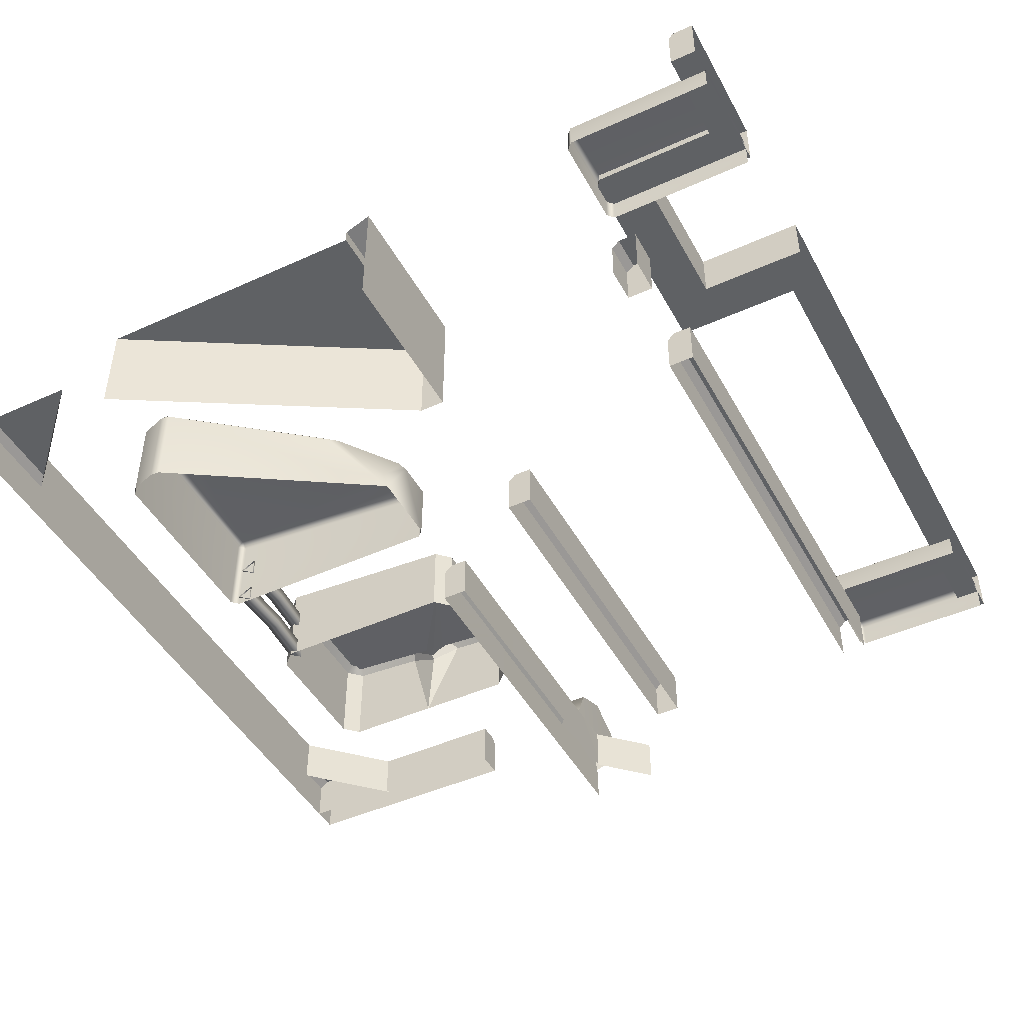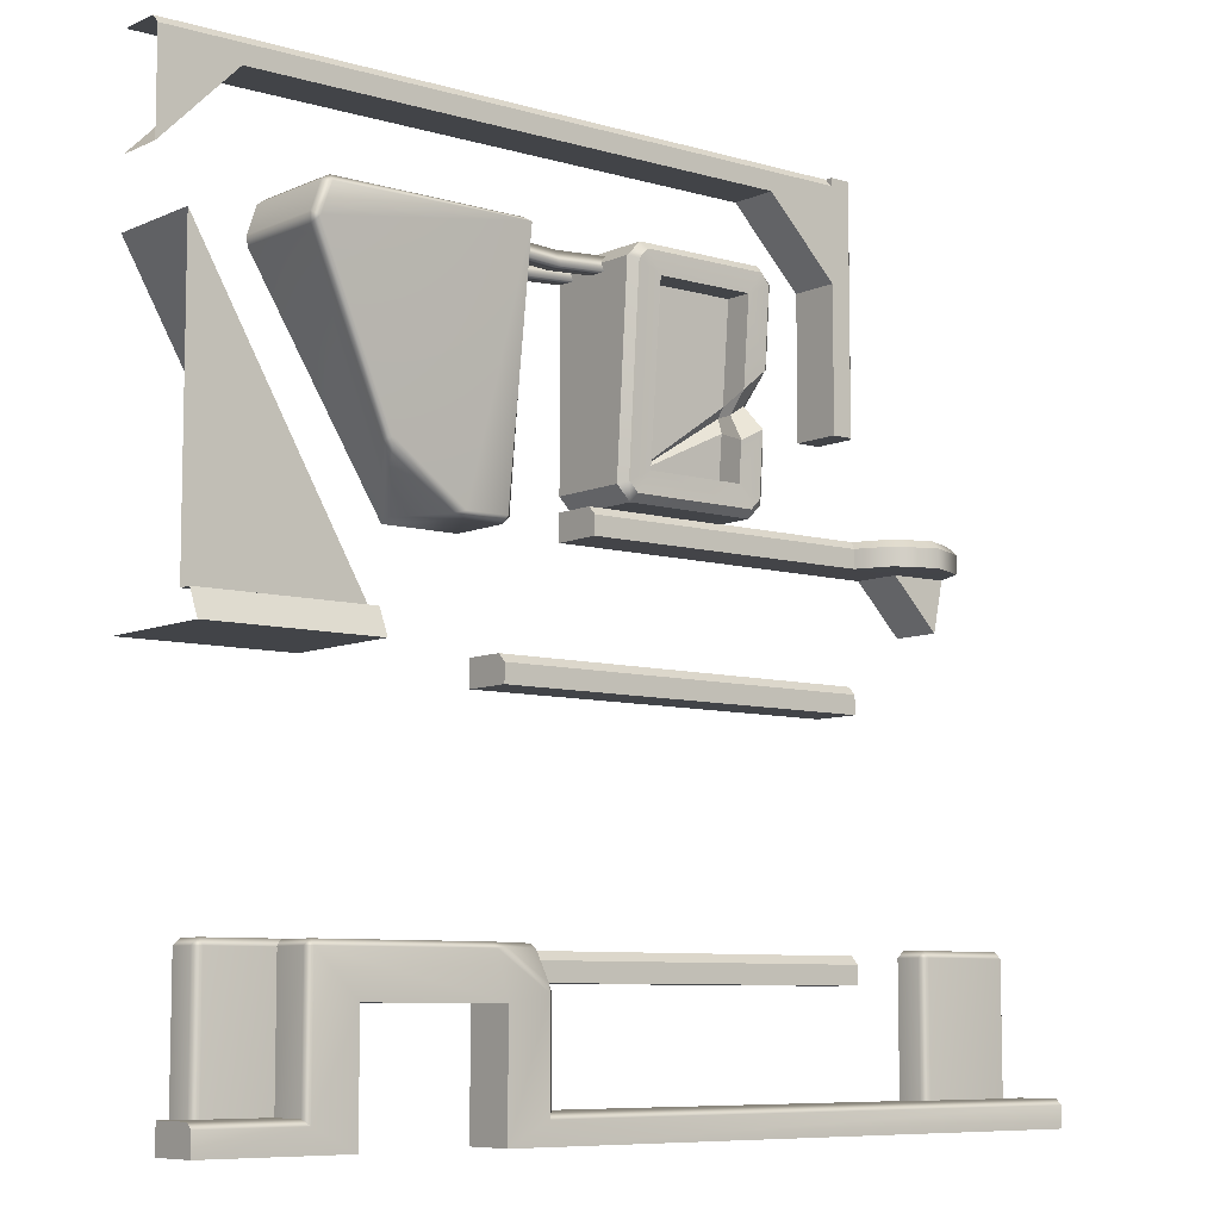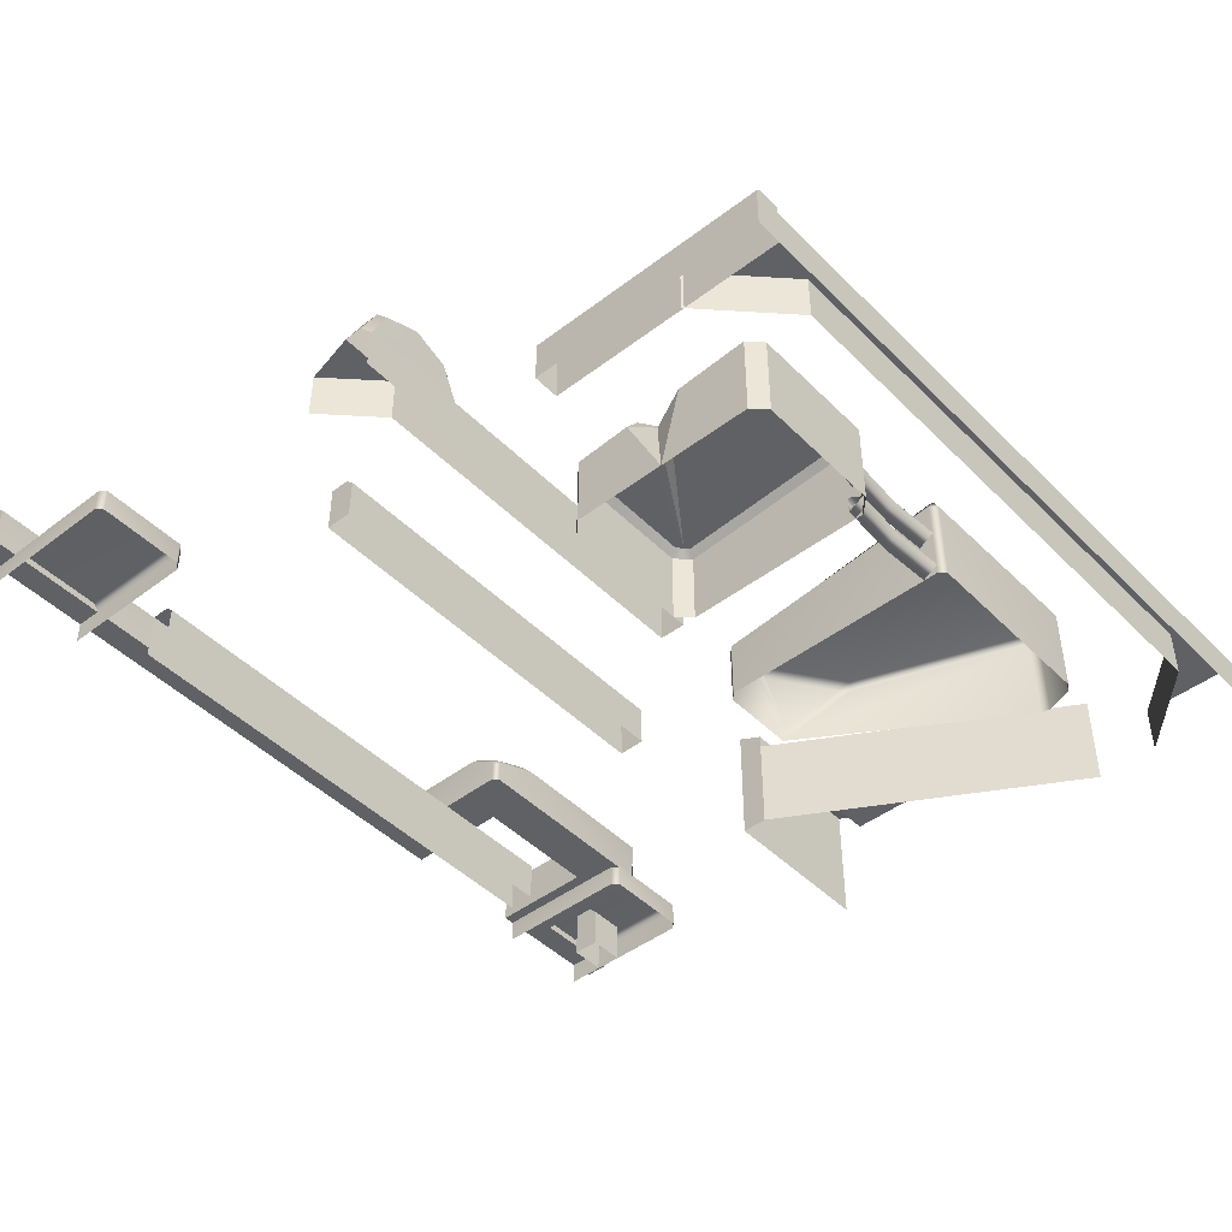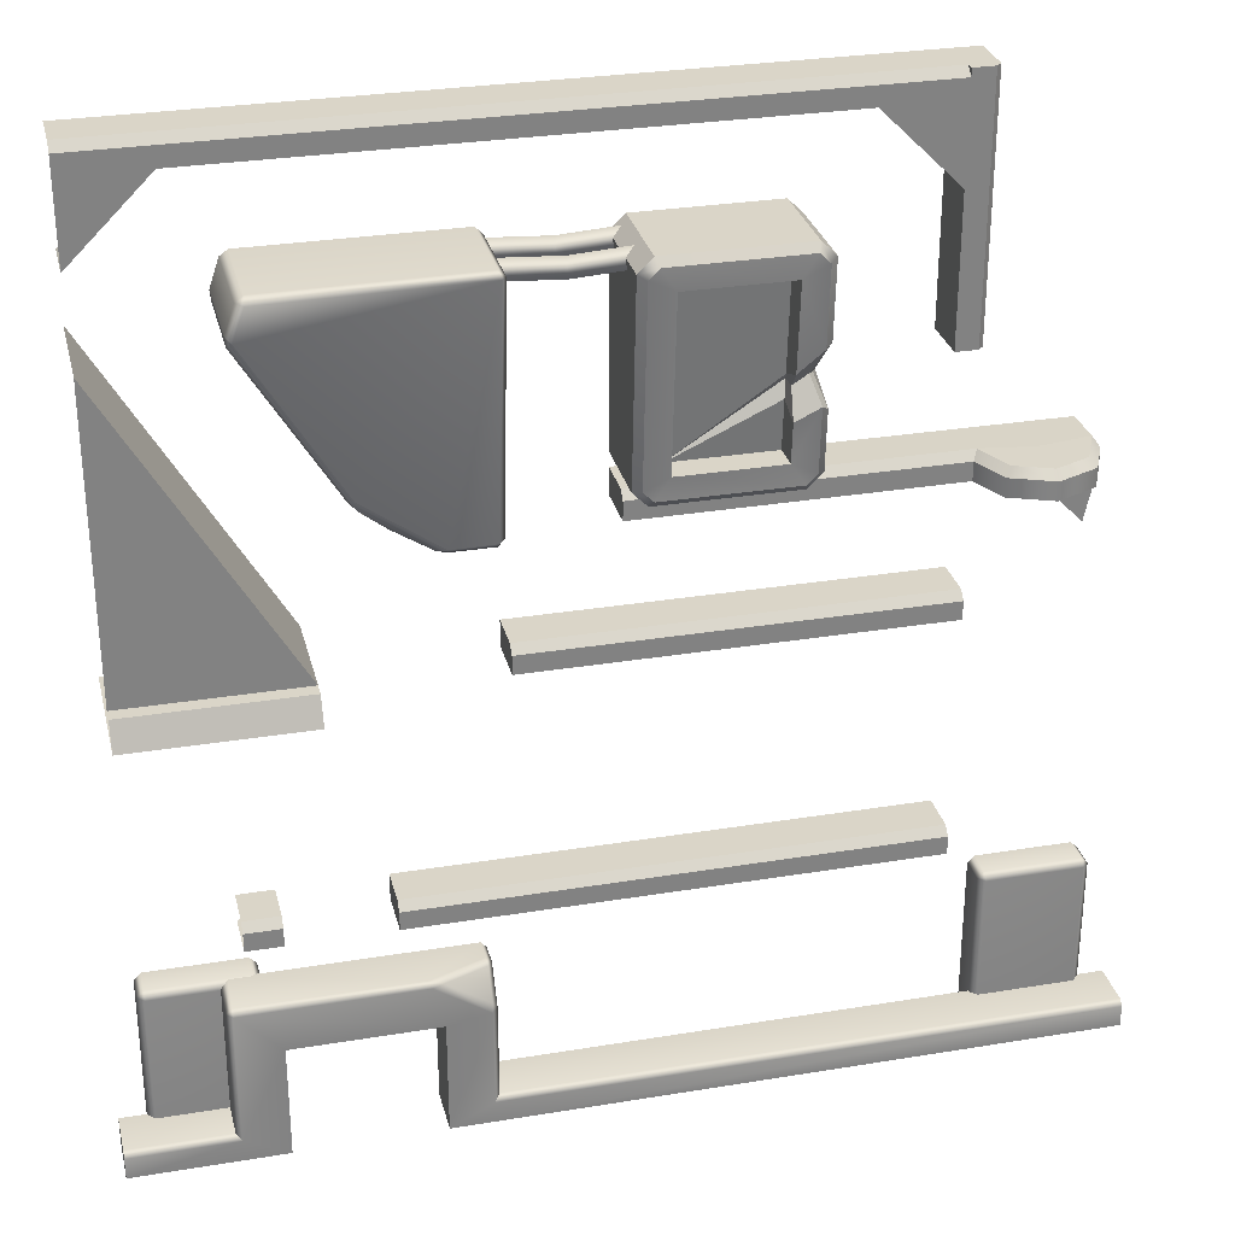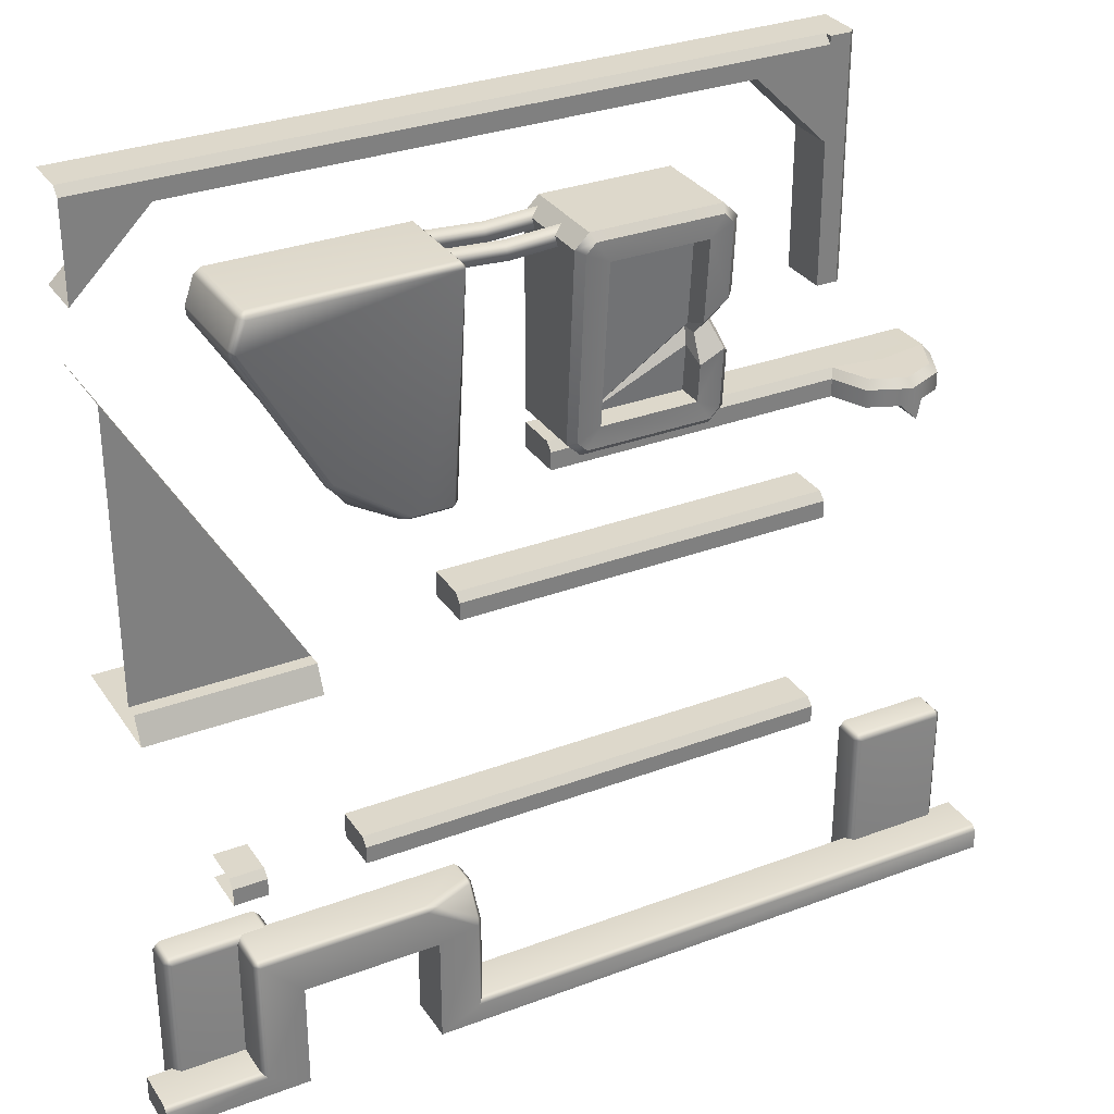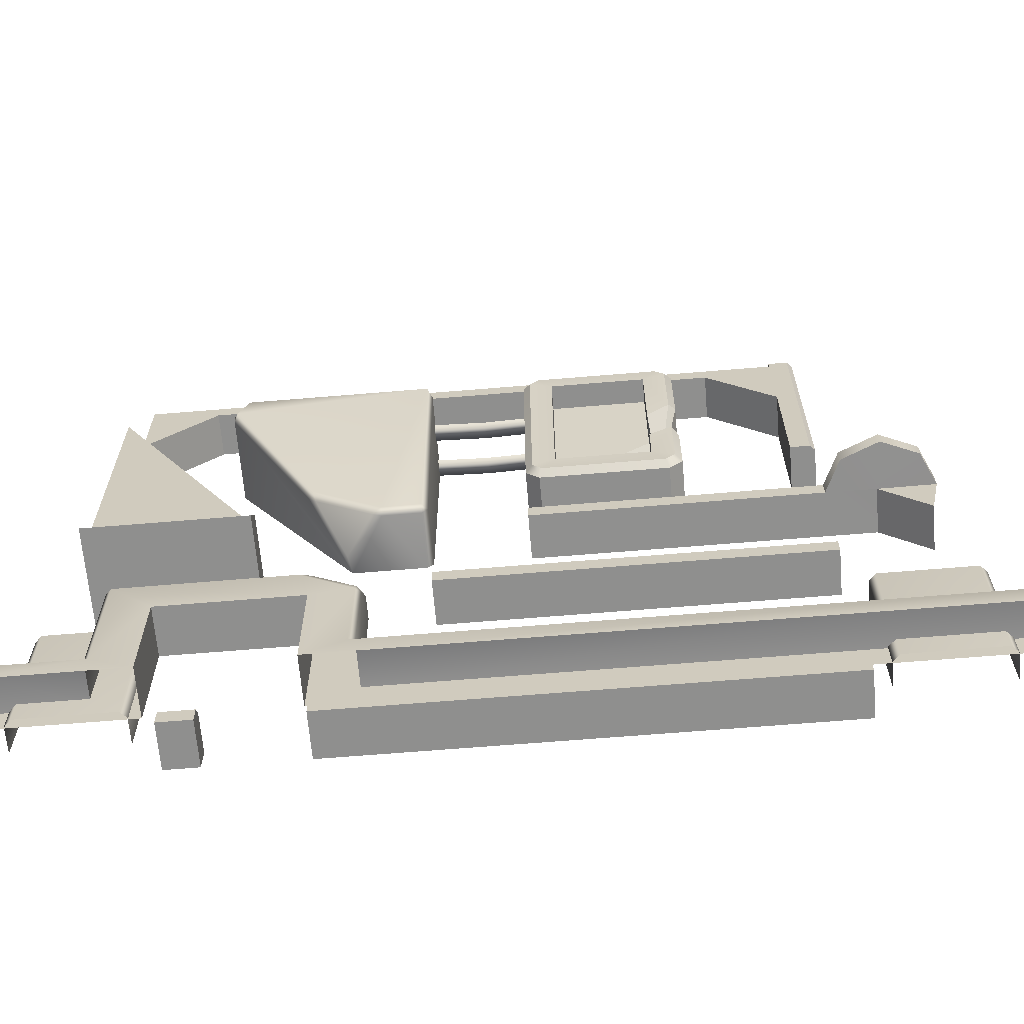
<metadata>
{"format":"obj","ext":"obj","renderer":"f3d","projection":"perspective","resolution":1024,"background":"white","views":[{"elev":-46.0,"azim":-62.6,"up":"+Z"},{"elev":-7.9,"azim":-39.1,"up":"+Y"},{"elev":-45.5,"azim":131.3,"up":"+Z"},{"elev":29.4,"azim":-13.7,"up":"+Y"},{"elev":31.2,"azim":-28.2,"up":"+Y"},{"elev":-65.2,"azim":4.8,"up":"+Y"}]}
</metadata>
<code>
g default
v 7.959 27.26 2.757
v 7.959 38.26 2.757
v 1.366 27.26 2.757
v 1.366 38.26 2.757
v 8.657 37.56 2.757
v 7.127 36.87 7.665
v 2.198 36.87 7.665
v 0.6678 37.56 2.757
v 8.657 27.96 2.757
v 7.127 28.66 6.981
v 2.198 28.66 6.981
v 0.6678 27.96 2.757
v 2.198 28.66 5.659
v 2.198 36.87 6.343
v 7.127 28.66 5.659
v 7.127 36.87 6.343
v 7.959 27.26 6.623
v 7.811 27.62 6.981
v 7.959 38.26 7.308
v 7.811 37.9 7.665
v 1.366 27.26 6.623
v 1.514 27.62 6.981
v 1.514 37.9 7.665
v 1.366 38.26 7.308
v 8.657 37.56 7.308
v 8.299 37.42 7.665
v 1.025 37.42 7.665
v 0.6678 37.56 7.308
v 8.657 27.96 6.623
v 8.299 28.11 6.981
v 1.025 28.11 6.981
v 0.6678 27.96 6.623
v 8.657 32.76 2.757
v 8.657 30.84 6.828
v 8.657 33.85 7.043
v 8.299 33.69 7.392
v 8.299 31.14 7.204
v 7.127 30.54 7.138
v 7.127 32.72 7.319
v 7.127 31.01 5.854
v 7.127 32.15 5.95
v 8.186 32.21 6.107
v 7.97 32.25 6.327
v 7.26 31.77 6.285
v 7.26 31.74 5.481
v -20.65 20.24 8.932
v -12.35 20.24 8.932
v -20.65 35.78 7.665
v -20.65 35.78 2.757
v -20.65 20.24 2.757
v -12.35 20.24 2.757
v -12.35 21.52 7.665
v -12.35 21.52 2.757
v -20.65 21.52 7.665
v -12.35 21.52 8.339
v -20.65 21.52 8.339
v -4.59 38.01 7.64
v -4.331 37.93 7.156
v -4.665 38.26 7.199
v -14.6 37.98 7.326
v -14.27 37.94 7.665
v -14.21 38.26 7.326
v -15 36.2 7.283
v -14.79 36.49 7.665
v -15.05 36.68 7.312
v -4.647 25.8 5.84
v -4.331 26.14 5.86
v -4.647 26.12 6.194
v -4.331 26.14 2.757
v -4.665 25.8 2.757
v -4.665 38.26 2.757
v -4.331 37.93 2.757
v -14.6 37.99 2.757
v -14.21 38.26 2.757
v -10.32 28.66 6.194
v -10.56 28.5 5.849
v -10.16 28.06 5.888
v -15 36.2 2.757
v -15.05 36.68 2.757
v -7.175 25.97 5.887
v -6.663 25.8 5.841
v -6.702 26.1 6.192
v -8.654 25.96 3.639
v -8.464 25.8 2.757
v 14.54 38.88 5.175
v 14.54 43.91 2.757
v 14.54 38.88 2.757
v 10.76 42.61 5.175
v 10.76 43.91 2.757
v 10.76 42.61 2.757
v 14.54 43.52 5.175
v 14.54 43.91 4.785
v 10.76 43.52 5.175
v 10.76 43.91 4.785
v -20.65 38.88 5.175
v -20.65 43.91 2.757
v -20.65 38.88 2.757
v -16.87 42.61 5.175
v -16.87 43.91 2.757
v -16.87 42.61 2.757
v -20.65 43.52 5.175
v -20.65 43.91 4.785
v -16.87 43.52 5.175
v -16.87 43.91 4.785
v 14.46 43.91 5.175
v 15.76 43.91 2.757
v 14.46 43.91 2.757
v 15.76 43.91 4.915
v 15.5 43.91 5.175
v 14.46 31.97 2.757
v 14.46 31.97 5.175
v 15.5 31.97 5.175
v 15.76 31.97 4.915
v 15.76 31.97 2.757
v 1.162 37.18 2.791
v 1.162 37.18 3.708
v 1.162 37.97 3.249
v -4.411 37.18 2.791
v -4.411 37.18 3.708
v -4.411 37.97 3.249
v -1.625 37 3.708
v -1.625 37 2.791
v -1.625 37.8 3.249
v 1.162 37.18 4.888
v 1.162 37.18 5.805
v 1.162 37.97 5.346
v -4.411 37.18 4.888
v -4.411 37.18 5.805
v -4.411 37.97 5.346
v -1.625 37 5.805
v -1.625 37 4.888
v -1.625 37.8 5.346
v -15.56 1.254 7.659
v -20.66 1.254 7.659
v -20.66 8.592 8.911
v -20.34 8.592 9.224
v -20.34 8.905 8.911
v -20.34 1.254 9.224
v -20.66 1.254 8.911
v -15.87 8.905 8.911
v -15.87 8.592 9.224
v -15.56 8.592 8.911
v -15.56 1.254 8.911
v -15.87 1.254 9.224
v -15.87 8.905 7.659
v -15.56 8.592 7.659
v -20.66 8.592 7.659
v -20.34 8.905 7.659
v 20.65 1.254 7.659
v 15.56 1.254 7.659
v 15.56 8.592 8.911
v 15.87 8.592 9.224
v 15.87 8.905 8.911
v 15.87 1.254 9.224
v 15.56 1.254 8.911
v 20.34 8.905 8.911
v 20.34 8.592 9.224
v 20.65 8.592 8.911
v 20.65 1.254 8.911
v 20.34 1.254 9.224
v 20.34 8.905 7.659
v 20.65 8.592 7.659
v 15.56 8.592 7.659
v 15.87 8.905 7.659
v 0.6678 25.96 5.175
v 20.65 23.49 5.175
v 0.6678 27.26 2.757
v 20.93 27.26 2.757
v 0.6678 25.96 2.757
v 20.65 23.49 2.757
v 18.19 25.96 2.757
v 18.19 25.96 5.175
v 18.19 27.26 2.757
v 0.6678 27.26 4.789
v 0.6678 26.88 5.175
v 20.93 27.3 4.788
v 18.4 27.3 5.175
v 15.85 27.3 4.788
v 15.6 26.91 5.175
v 15.6 26 5.175
v 21.18 26 5.175
v 16.4 26 6.908
v 18.39 26 7.732
v 20.37 26 6.908
v 16.4 26.9 6.908
v 16.68 27.28 6.61
v 18.39 26.9 7.732
v 18.39 27.28 7.315
v 20.37 26.9 6.908
v 20.09 27.28 6.61
v 21.18 26.91 5.175
v -15.84 7.436 5.175
v -15.84 8.735 2.757
v -15.84 7.436 2.757
v -15.84 8.735 4.785
v -15.84 8.346 5.175
v -14.12 7.436 2.757
v -14.12 7.436 5.175
v -14.12 8.346 5.175
v -14.12 8.735 4.785
v -14.12 8.735 2.757
v -4.017 19.4 5.175
v 15.56 19.4 5.175
v -4.017 20.7 2.757
v 15.56 20.7 2.757
v -4.017 19.4 2.757
v 15.56 19.4 2.757
v -4.017 20.7 4.785
v -4.017 20.31 5.175
v 15.56 20.7 4.785
v 15.56 20.31 5.175
v -21.88 1.254 11.22
v 21.88 1.254 11.22
v -21.88 2.533 8.839
v 21.88 2.533 8.839
v -21.88 1.254 8.839
v 21.88 1.254 8.839
v -14.98 1.254 11.22
v -14.98 1.254 8.839
v -8.316 1.254 11.22
v -8.316 1.254 8.839
v -17.25 2.533 8.839
v -6.081 2.533 8.839
v -14.98 6.609 11.22
v -14.98 6.609 8.839
v -8.316 6.609 11.22
v -8.316 6.609 8.839
v -21.88 2.533 10.95
v -21.88 2.269 11.22
v -17.25 2.533 10.95
v -16.99 2.269 11.22
v 21.88 2.269 11.22
v 21.88 2.533 10.95
v -6.346 2.269 11.22
v -6.081 2.533 10.95
v -6.308 7.365 11.09
v -6.346 6.954 11.22
v -6.081 7.006 10.96
v -16.99 8.878 10.95
v -17.25 8.613 10.95
v -16.99 8.613 11.22
v -16.92 8.878 8.839
v -17.25 8.613 8.839
v -6.081 8.613 8.839
v -6.346 8.878 8.839
v -6.299 8.678 10.27
v -6.081 8.617 9.952
v -6.344 8.878 9.933
v -8.836 8.629 11.22
v -8.291 8.693 11.09
v -8.922 8.878 10.98
v 15.56 7.436 5.175
v 15.56 8.735 2.757
v 15.56 7.436 2.757
v 15.56 8.735 4.785
v 15.56 8.346 5.175
v -9.146 7.436 2.757
v -9.146 7.436 5.175
v -9.146 8.346 5.175
v -9.146 8.735 4.785
v -9.146 8.735 2.757
g polySurface37
f 45 13 40
f 7 11 13 14
f 11 10 15 13
f 40 38 44 45
f 6 7 14 16
f 17 18 22 21
f 18 17 29 30
f 20 19 24 23
f 19 20 26 25
f 42 43 37 34
f 27 28 32 31
f 28 27 23 24
f 21 22 31 32
f 10 18 30
f 3 1 17 21
f 11 22 18 10
f 4 24 19 2
f 23 7 6 20
f 27 7 23
f 34 33 42
f 43 44 38 37
f 31 11 7 27
f 12 32 28 8
f 28 24 4 8
f 19 25 5 2
f 21 32 12 3
f 29 17 1 9
f 20 6 26
f 31 22 11
f 35 33 5 25
f 25 26 36 35
f 6 39 36 26
f 41 39 6 16
f 14 13 41 16
f 40 13 15
f 10 38 40 15
f 37 38 10 30
f 34 37 30 29
f 29 9 33 34
f 42 33 35
f 35 36 43 42
f 36 39 44 43
f 45 44 39 41
f 41 13 45
f 46 47 55 56
f 50 51 47 46
f 47 51 53 52
f 52 53 49 48
f 54 52 48
f 47 52 55
f 52 54 56 55
f 58 57 68 67
f 59 58 72 71
f 57 59 62 61
f 60 62 74 73
f 61 60 65 64
f 63 65 79 78
f 64 63 76 75
f 66 68 82 81
f 67 66 70 69
f 75 77 80 82
f 77 76 84 83
f 81 80 83 84
f 62 59 71 74
f 77 83 80
f 72 58 67 69
f 57 61 64
f 60 73 79 65
f 63 78 84 76
f 81 84 70 66
f 68 57 82
f 57 64 75 82
f 57 58 59
f 60 61 62
f 63 64 65
f 66 67 68
f 75 76 77
f 80 81 82
f 87 85 88 90
f 92 94 93 91
f 93 94 104 103
f 85 91 93 88
f 92 86 89 94
f 97 100 98 95
f 88 98 100 90
f 102 101 103 104
f 95 98 103 101
f 102 104 99 96
f 93 103 98 88
f 89 99 104 94
f 105 111 112 109
f 108 113 114 106
f 107 110 111 105
f 107 105 109
f 108 109 112 113
f 107 109 108 106
f 114 113 112 110
f 110 112 111
f 115 116 121 122
f 116 117 123 121
f 117 115 122 123
f 122 121 119 118
f 123 122 118 120
f 121 123 120 119
f 124 125 130 131
f 125 126 132 130
f 126 124 131 132
f 131 130 128 127
f 132 131 127 129
f 130 132 129 128
f 135 137 148 147
f 136 135 139 138
f 137 136 141 140
f 140 142 146 145
f 142 141 144 143
f 136 138 144 141
f 148 137 140 145
f 142 143 133 146
f 135 147 134 139
f 135 136 137
f 140 141 142
f 151 153 164 163
f 152 151 155 154
f 153 152 157 156
f 156 158 162 161
f 158 157 160 159
f 152 154 160 157
f 164 153 156 161
f 158 159 149 162
f 151 163 150 155
f 151 152 153
f 156 157 158
f 180 171 172
f 169 165 175
f 171 170 166 172
f 173 178 177
f 173 177 176 168
f 169 175 174 167
f 173 167 174 178
f 174 175 179 178
f 180 179 175 165
f 165 169 171 180
f 181 172 166
f 182 180 172
f 183 182 172
f 184 183 172
f 181 184 172
f 178 179 185 186
f 191 176 190 189
f 186 185 187 188
f 188 187 189 190
f 180 182 185 179
f 182 183 187 185
f 183 184 189 187
f 184 181 191 189
f 178 186 177
f 186 188 177
f 188 190 177
f 190 176 177
f 192 198 199 196
f 195 200 201 193
f 194 197 198 192
f 195 196 199 200
f 201 200 199 197
f 197 199 198
f 202 203 211 209
f 208 210 205 204
f 206 207 203 202
f 211 207 205 210
f 206 202 209
f 208 209 211 210
f 203 207 211
f 206 209 208 204
f 214 222 219 216
f 232 217 215 233
f 216 212 229
f 221 223 215 217
f 221 220 226 227
f 223 221 227 244
f 218 219 225 224
f 219 222 243 225
f 227 226 224 225
f 245 244 243 242
f 228 229 231 230
f 230 231 241 240
f 232 233 235 234
f 234 235 238 237
f 236 238 247 246
f 237 236 250 249
f 239 241 249 251
f 240 239 242 243
f 244 245 248 247
f 246 248 251 250
f 212 218 231 229
f 228 230 222 214
f 220 213 232 234
f 223 235 233 215
f 236 246 250
f 222 230 240 243
f 231 218 224 241
f 220 234 237 226
f 238 223 244 247
f 251 242 239
f 226 249 241 224
f 226 237 249
f 235 223 238
f 251 248 245 242
f 236 237 238
f 239 240 241
f 246 247 248
f 249 250 251
f 216 229 228 214
f 213 217 232
f 243 244 227 225
f 257 254 252 258
f 259 258 252 256
f 260 259 256 255
f 261 260 255 253
f 260 261 257 259
f 259 257 258

</code>
